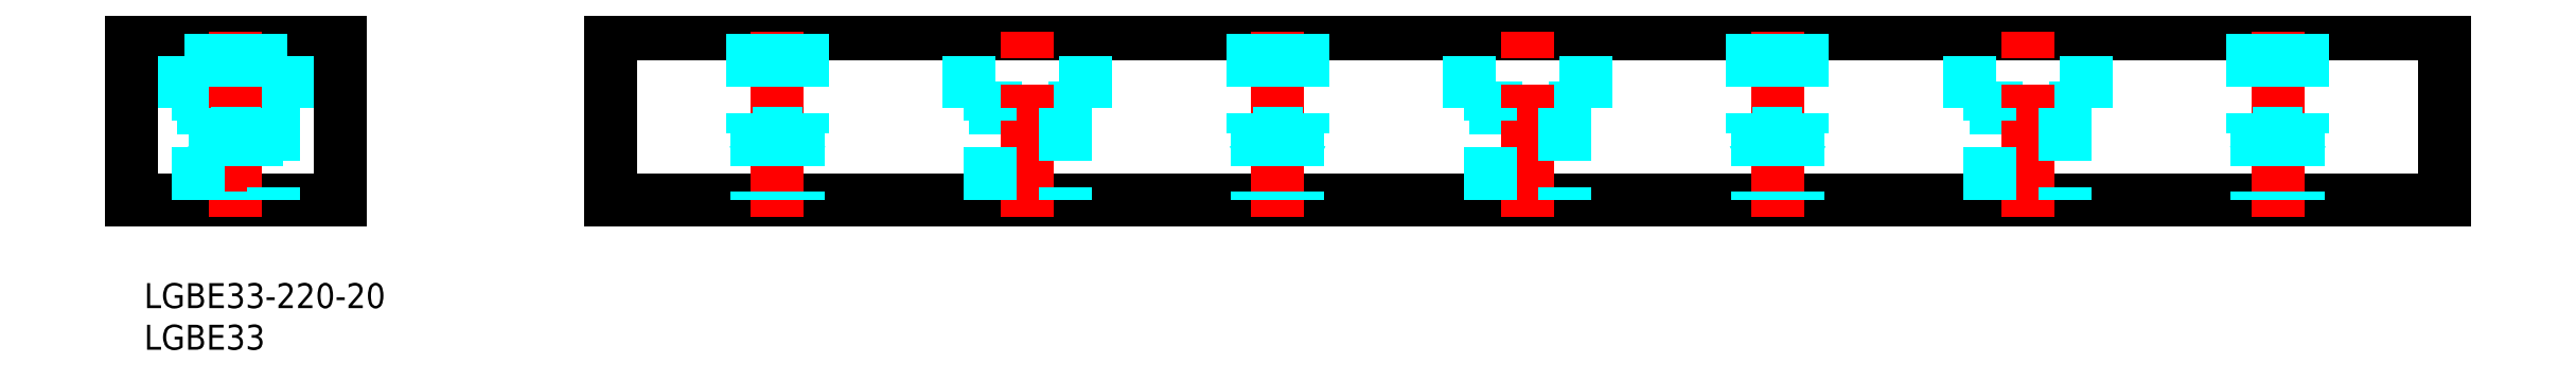
<metadata>
{"format":"dxf","ext":"dxf","renderer":"ezdxf+matplotlib","layout":"modelspace","background":"white","min_lineweight":24,"dpi":150}
</metadata>
<code>
0
SECTION
2
ENTITIES
0
INSERT
8
MSM_CONTINUOUS
2
*U8
10
0
20
0
30
0
0
INSERT
8
MSM_CONTINUOUS
2
*U9
10
0
20
0
30
0
0
LINE
8
MSM_CONTINUOUS
10
55.99
20
10
30
0
11
276
21
10
31
0
0
LINE
8
MSM_CONTINUOUS
10
276
20
30
30
0
11
55.99
21
30
31
0
0
LINE
8
MSM_DASHED
10
4
20
21
30
0
11
18
21
21
31
0
0
LINE
8
MSM_CONTINUOUS
10
23.5
20
30
30
0
11
-1.5
21
30
31
0
0
LINE
8
MSM_CONTINUOUS
10
23.5
20
10
30
0
11
-1.5
21
10
31
0
0
LINE
8
MSM_DASHED
10
4
20
21
30
0
11
4
21
30
31
0
0
LINE
8
MSM_CONTINUOUS
10
-1.5
20
10
30
0
11
-1.5
21
30
31
0
0
LINE
8
MSM_CENTER
10
11
20
8
30
0
11
11
21
32
31
0
0
LINE
8
MSM_DASHED
10
6.5
20
10
30
0
11
6.5
21
21
31
0
0
LINE
8
MSM_DASHED
10
18
20
21
30
0
11
18
21
30
31
0
0
LINE
8
MSM_CONTINUOUS
10
23.5
20
10
30
0
11
23.5
21
30
31
0
0
LINE
8
MSM_DASHED
10
15.5
20
21
30
0
11
15.5
21
10
31
0
0
LINE
8
MSM_CONTINUOUS
10
55.99
20
10
30
0
11
55.99
21
30
31
0
0
LINE
8
MSM_CONTINUOUS
10
276
20
10
30
0
11
276
21
30
31
0
0
LINE
8
MSM_CENTER
10
75.99
20
8
30
0
11
75.99
21
32
31
0
0
LINE
8
MSM_CENTER
10
136
20
8
30
0
11
136
21
32
31
0
0
LINE
8
MSM_CENTER
10
196
20
8
30
0
11
196
21
32
31
0
0
LINE
8
MSM_CENTER
10
256
20
8
30
0
11
256
21
32
31
0
0
LINE
8
MSM_DASHED
10
98.99
20
21
30
0
11
113
21
21
31
0
0
LINE
8
MSM_DASHED
10
98.99
20
21
30
0
11
98.99
21
30
31
0
0
LINE
8
MSM_CENTER
10
106
20
8
30
0
11
106
21
32
31
0
0
LINE
8
MSM_DASHED
10
101.5
20
10
30
0
11
101.5
21
21
31
0
0
LINE
8
MSM_DASHED
10
113
20
21
30
0
11
113
21
30
31
0
0
LINE
8
MSM_DASHED
10
110.5
20
21
30
0
11
110.5
21
10
31
0
0
LINE
8
MSM_DASHED
10
159
20
21
30
0
11
173
21
21
31
0
0
LINE
8
MSM_DASHED
10
159
20
21
30
0
11
159
21
30
31
0
0
LINE
8
MSM_CENTER
10
166
20
8
30
0
11
166
21
32
31
0
0
LINE
8
MSM_DASHED
10
161.5
20
10
30
0
11
161.5
21
21
31
0
0
LINE
8
MSM_DASHED
10
173
20
21
30
0
11
173
21
30
31
0
0
LINE
8
MSM_DASHED
10
170.5
20
21
30
0
11
170.5
21
10
31
0
0
LINE
8
MSM_DASHED
10
219
20
21
30
0
11
233
21
21
31
0
0
LINE
8
MSM_DASHED
10
219
20
21
30
0
11
219
21
30
31
0
0
LINE
8
MSM_CENTER
10
226
20
8
30
0
11
226
21
32
31
0
0
LINE
8
MSM_DASHED
10
221.5
20
10
30
0
11
221.5
21
21
31
0
0
LINE
8
MSM_DASHED
10
233
20
21
30
0
11
233
21
30
31
0
0
LINE
8
MSM_DASHED
10
230.5
20
21
30
0
11
230.5
21
10
31
0
0
LINE
8
MSM_DASHED
10
78.99
20
30
30
0
11
78.99
21
18
31
0
0
LINE
8
MSM_DASHED
10
78.45
20
30
30
0
11
78.45
21
10
31
0
0
LINE
8
MSM_DASHED
10
73.53
20
30
30
0
11
73.53
21
10
31
0
0
LINE
8
MSM_DASHED
10
72.99
20
30
30
0
11
72.99
21
18
31
0
0
LINE
8
MSM_DASHED
10
72.99
20
18
30
0
11
78.99
21
18
31
0
0
LINE
8
MSM_DASHED
10
72.99
20
18
30
0
11
73.53
21
17.06
31
0
0
LINE
8
MSM_DASHED
10
78.99
20
18
30
0
11
78.45
21
17.06
31
0
0
LINE
8
MSM_DASHED
10
14
20
30
30
0
11
14
21
18
31
0
0
LINE
8
MSM_DASHED
10
13.46
20
30
30
0
11
13.46
21
10
31
0
0
LINE
8
MSM_DASHED
10
8.541
20
30
30
0
11
8.541
21
10
31
0
0
LINE
8
MSM_DASHED
10
8
20
30
30
0
11
8
21
18
31
0
0
LINE
8
MSM_DASHED
10
8
20
18
30
0
11
14
21
18
31
0
0
LINE
8
MSM_DASHED
10
8
20
18
30
0
11
8.541
21
17.06
31
0
0
LINE
8
MSM_DASHED
10
14
20
18
30
0
11
13.46
21
17.06
31
0
0
LINE
8
MSM_DASHED
10
139
20
30
30
0
11
139
21
18
31
0
0
LINE
8
MSM_DASHED
10
138.4
20
30
30
0
11
138.4
21
10
31
0
0
LINE
8
MSM_DASHED
10
133.5
20
30
30
0
11
133.5
21
10
31
0
0
LINE
8
MSM_DASHED
10
133
20
30
30
0
11
133
21
18
31
0
0
LINE
8
MSM_DASHED
10
133
20
18
30
0
11
139
21
18
31
0
0
LINE
8
MSM_DASHED
10
133
20
18
30
0
11
133.5
21
17.06
31
0
0
LINE
8
MSM_DASHED
10
139
20
18
30
0
11
138.4
21
17.06
31
0
0
LINE
8
MSM_DASHED
10
199
20
30
30
0
11
199
21
18
31
0
0
LINE
8
MSM_DASHED
10
198.4
20
30
30
0
11
198.4
21
10
31
0
0
LINE
8
MSM_DASHED
10
193.5
20
30
30
0
11
193.5
21
10
31
0
0
LINE
8
MSM_DASHED
10
193
20
30
30
0
11
193
21
18
31
0
0
LINE
8
MSM_DASHED
10
193
20
18
30
0
11
199
21
18
31
0
0
LINE
8
MSM_DASHED
10
193
20
18
30
0
11
193.5
21
17.06
31
0
0
LINE
8
MSM_DASHED
10
199
20
18
30
0
11
198.4
21
17.06
31
0
0
LINE
8
MSM_DASHED
10
259
20
30
30
0
11
259
21
18
31
0
0
LINE
8
MSM_DASHED
10
258.4
20
30
30
0
11
258.4
21
10
31
0
0
LINE
8
MSM_DASHED
10
253.5
20
30
30
0
11
253.5
21
10
31
0
0
LINE
8
MSM_DASHED
10
253
20
30
30
0
11
253
21
18
31
0
0
LINE
8
MSM_DASHED
10
253
20
18
30
0
11
259
21
18
31
0
0
LINE
8
MSM_DASHED
10
253
20
18
30
0
11
253.5
21
17.06
31
0
0
LINE
8
MSM_DASHED
10
259
20
18
30
0
11
258.4
21
17.06
31
0
0
ENDSEC
0
EOF

</code>
